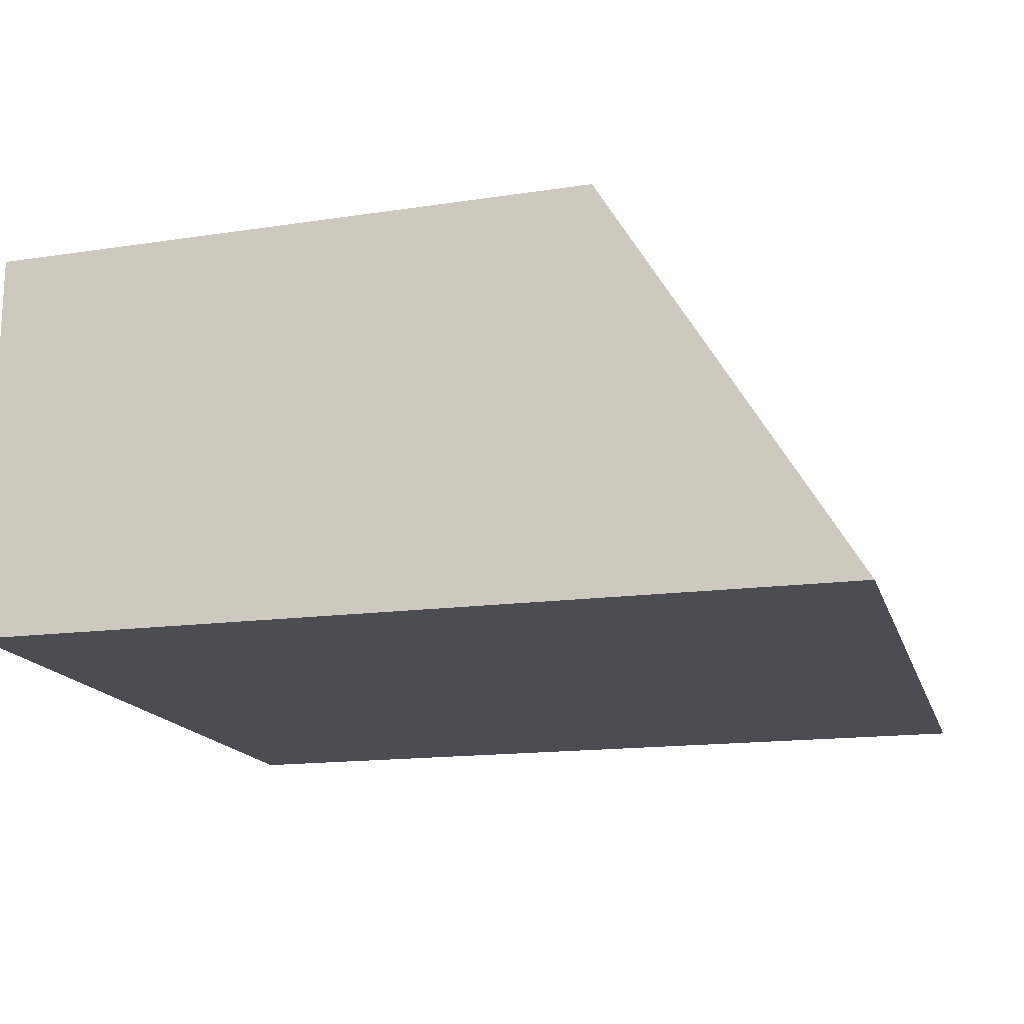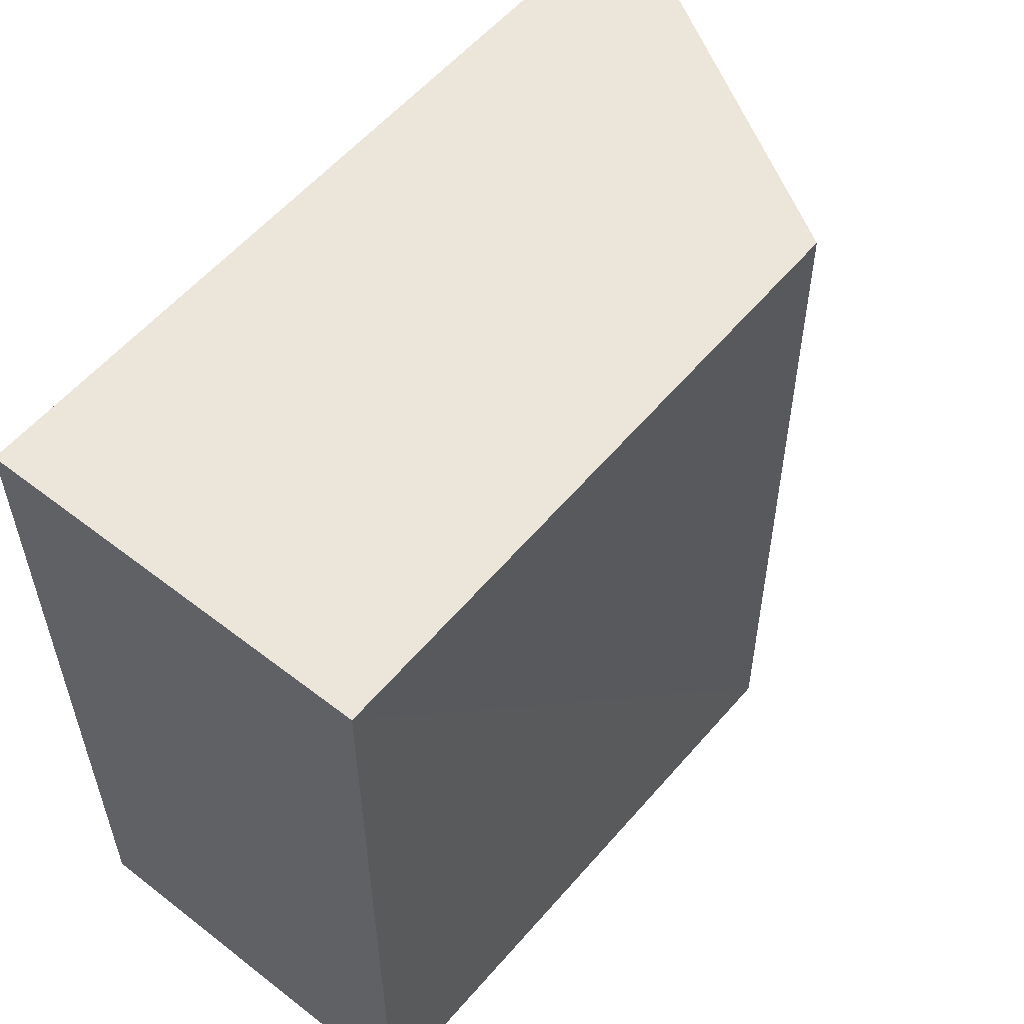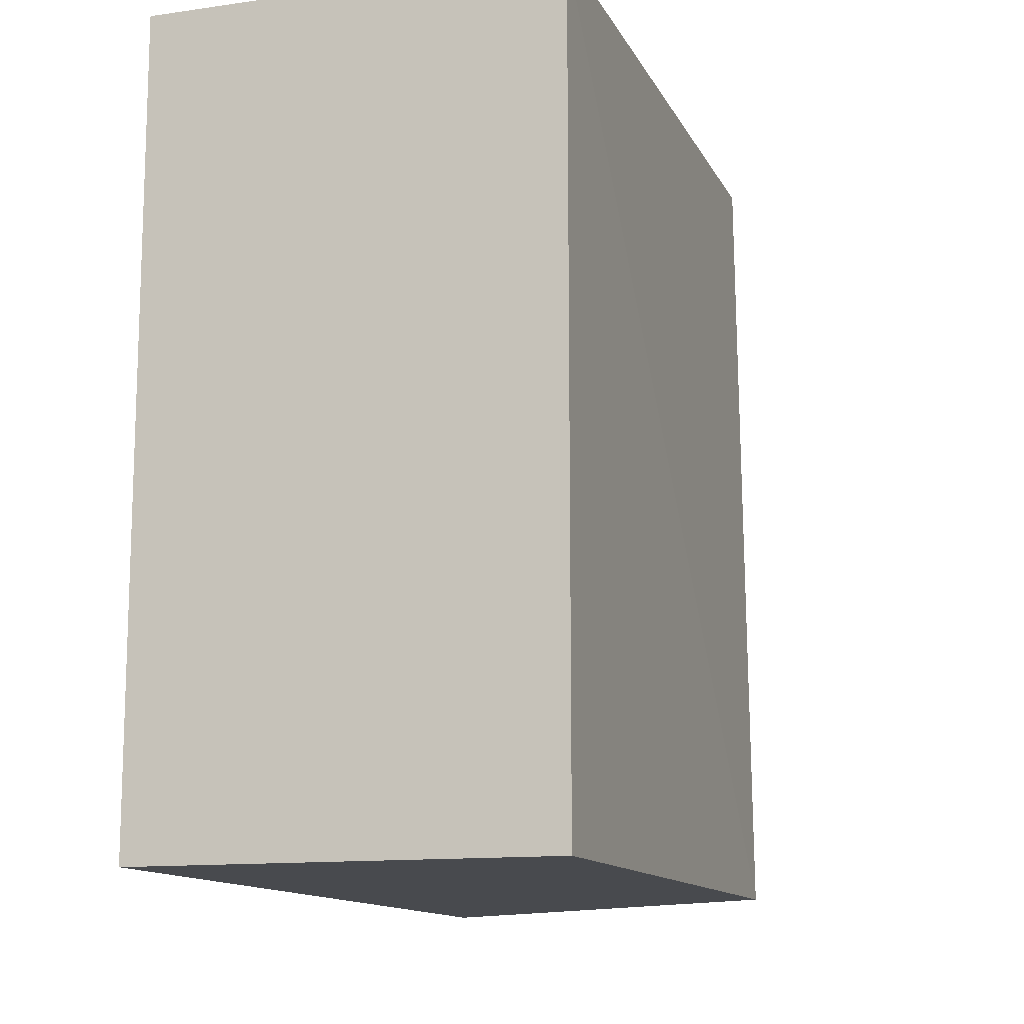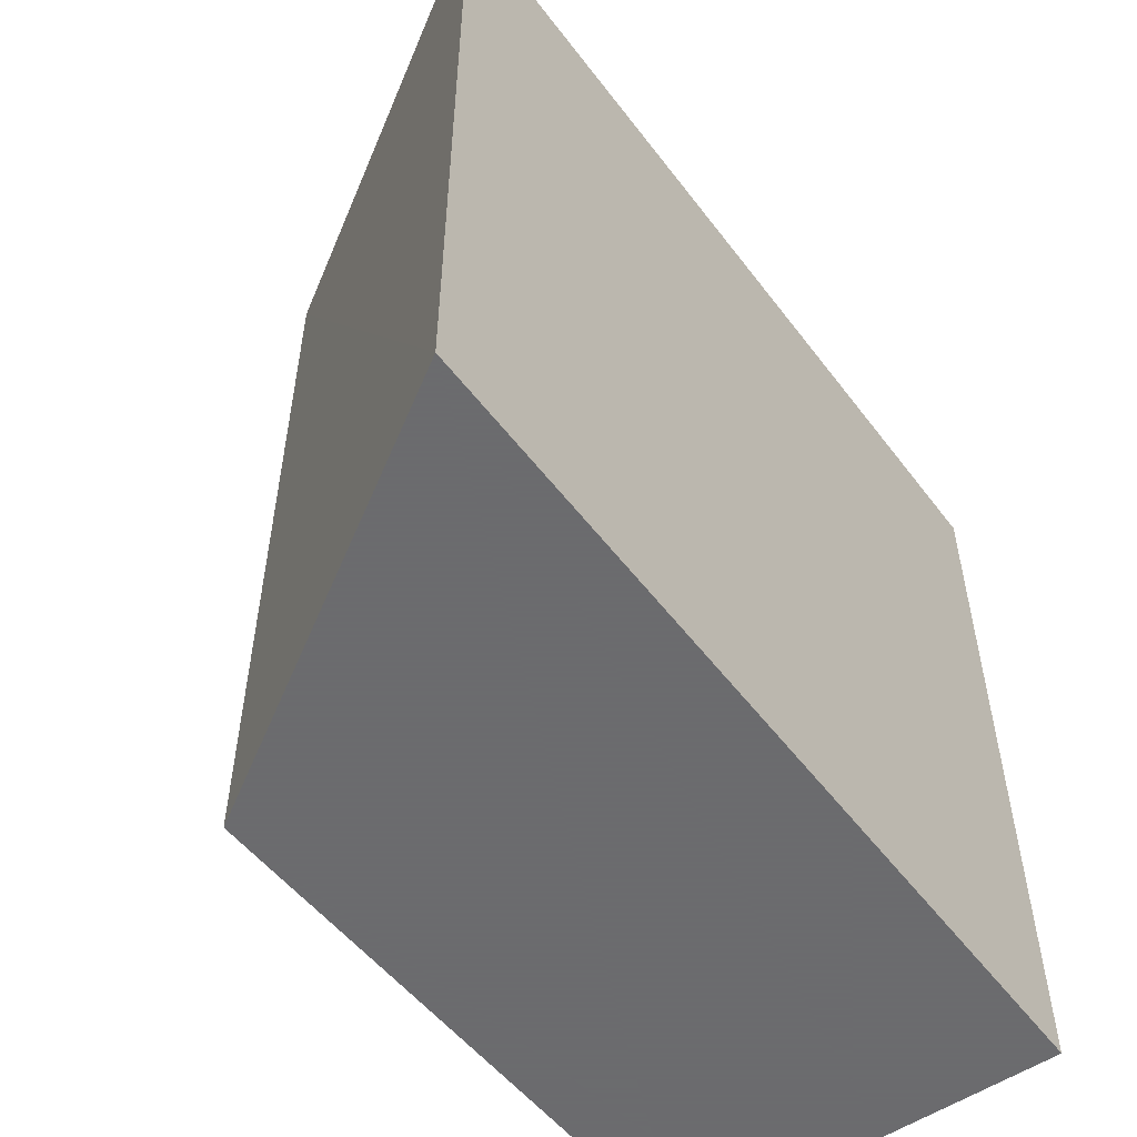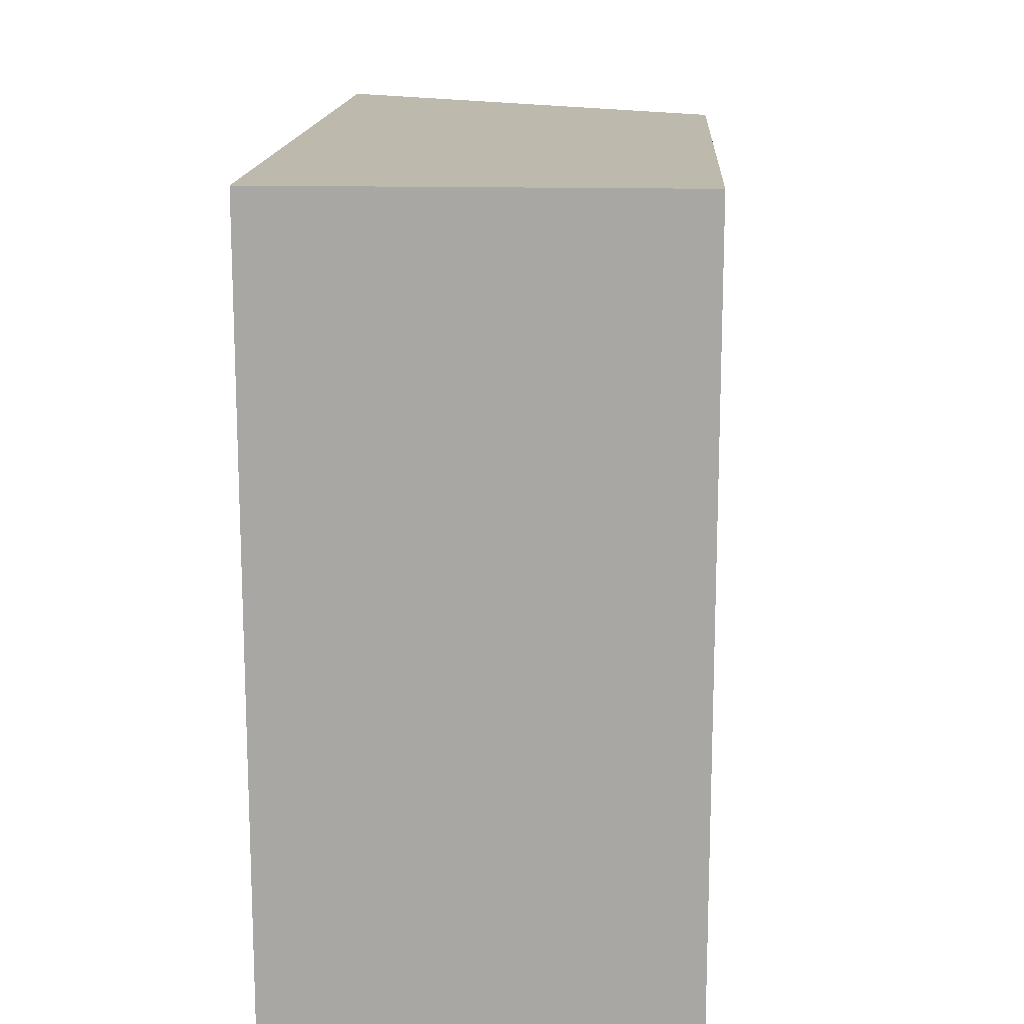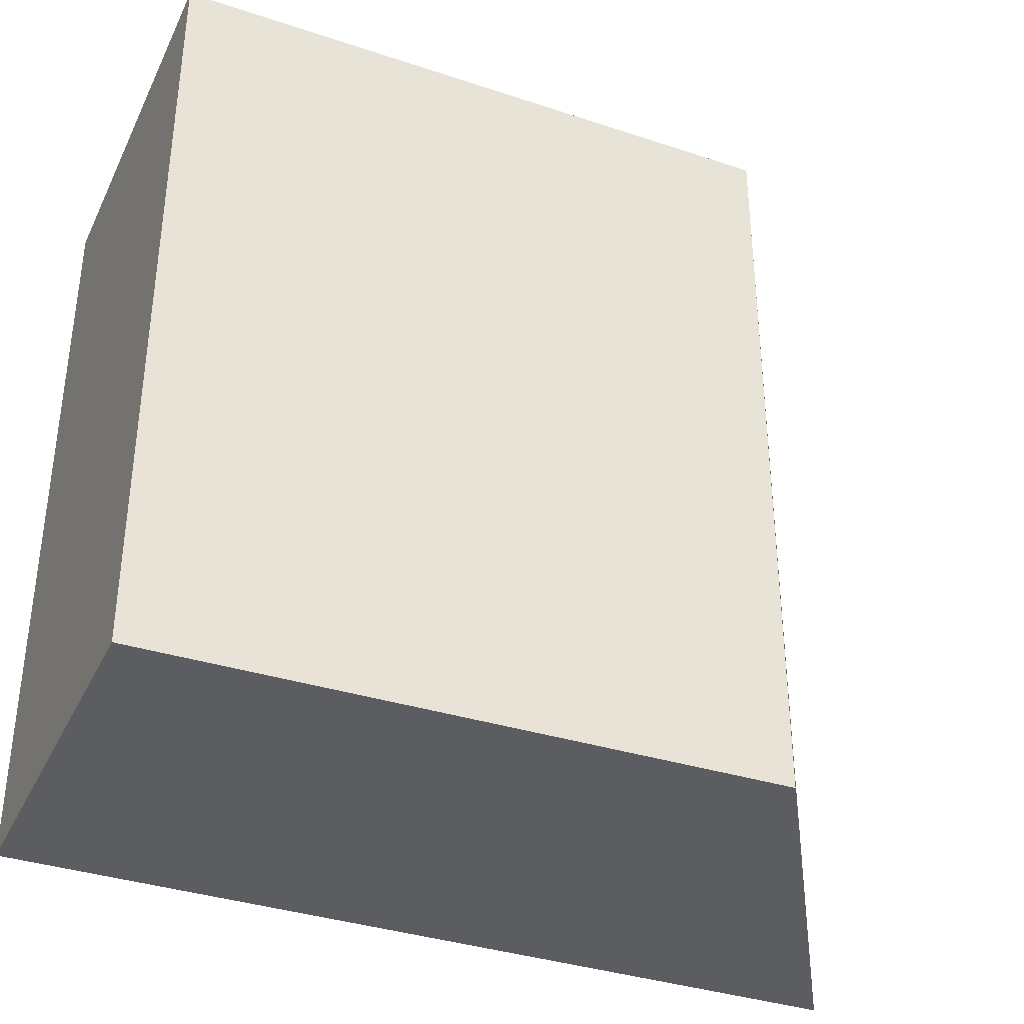
<metadata>
{"format":"obj","ext":"obj","renderer":"f3d","projection":"perspective","resolution":1024,"background":"white","views":[{"elev":-16.3,"azim":-164.6,"up":"+Y"},{"elev":55.6,"azim":129.1,"up":"+Z"},{"elev":-12.8,"azim":108.3,"up":"+Z"},{"elev":-53.5,"azim":-53.8,"up":"+Z"},{"elev":15.0,"azim":93.1,"up":"+Z"},{"elev":-36.1,"azim":156.5,"up":"+Z"}]}
</metadata>
<code>
v 0.006345 -0.03149 0.01101
v 0.006564 -0.0312 -0.01095
v -0.000545 -0.04283 -0.01095
v -0.000545 -0.04283 0.01101
v 0.02424 -0.0315 0.01101
v 0.02424 -0.0315 -0.01095
v 0.02424 -0.04283 -0.01095
v 0.02424 -0.04283 0.01101
f 1 2 3
f 4 1 3
f 5 6 2
f 5 2 1
f 6 3 2
f 6 7 3
f 4 3 7
f 4 7 8
f 5 4 8
f 5 1 4
f 5 7 6
f 5 8 7

</code>
